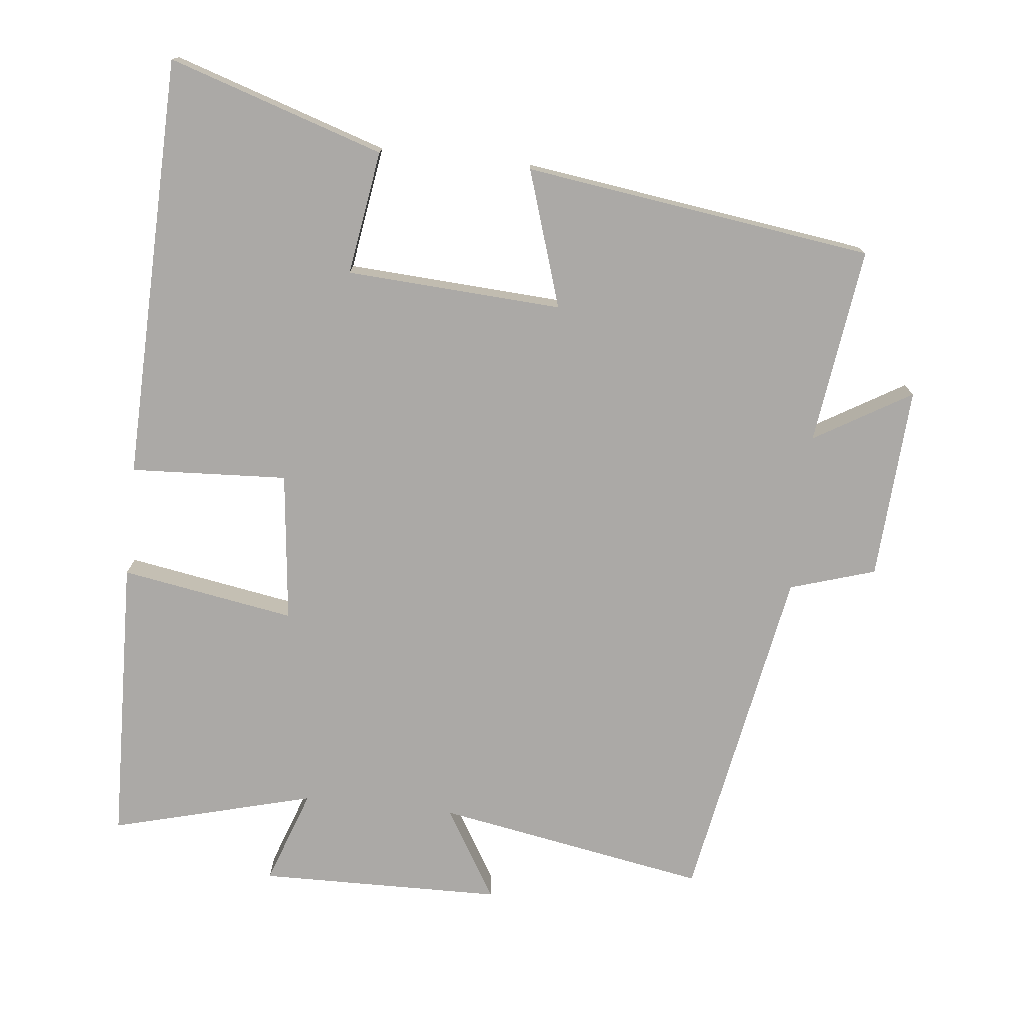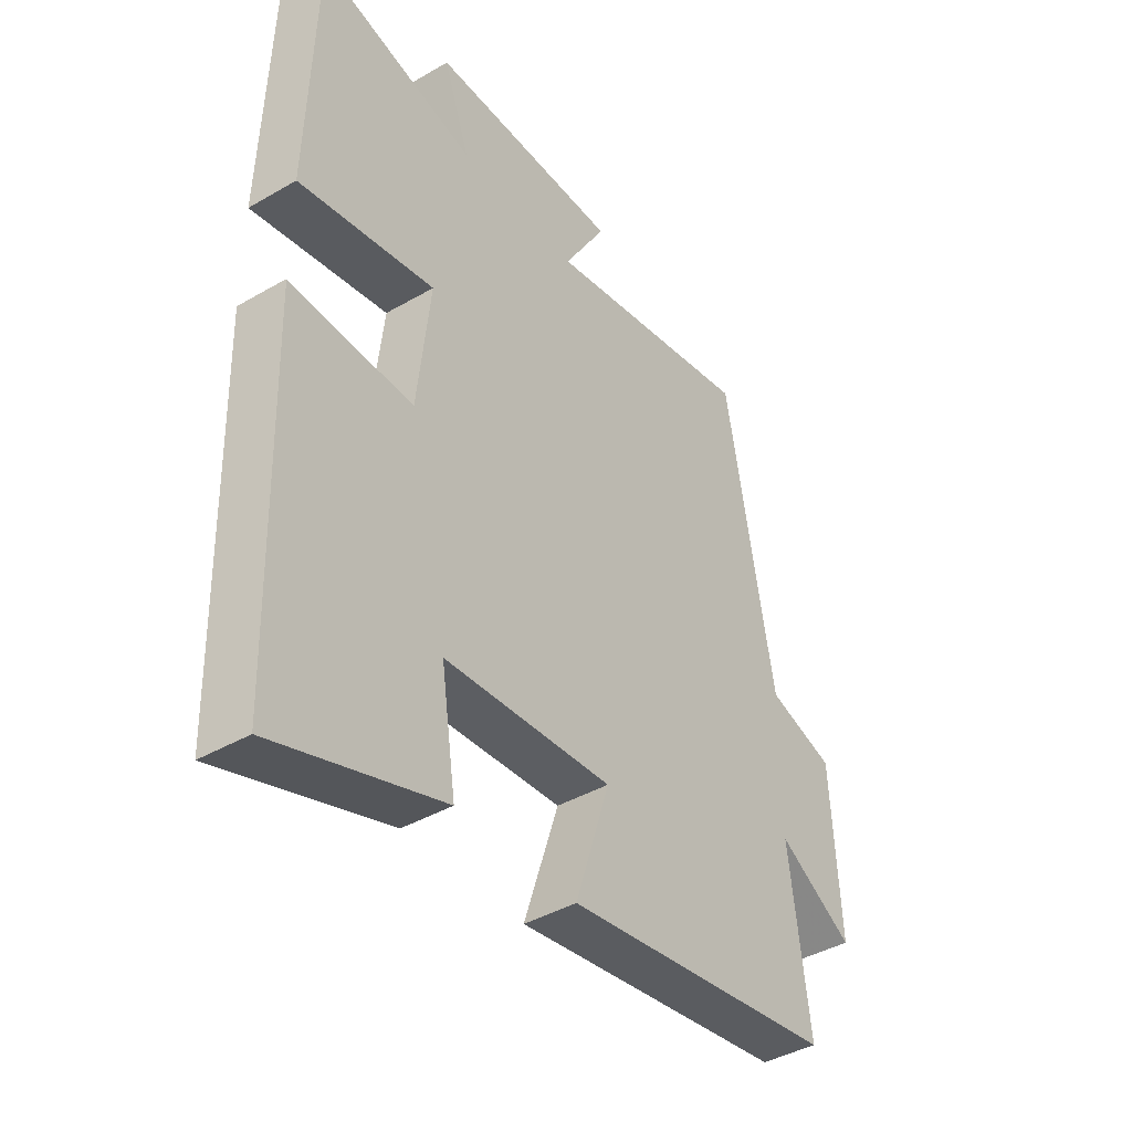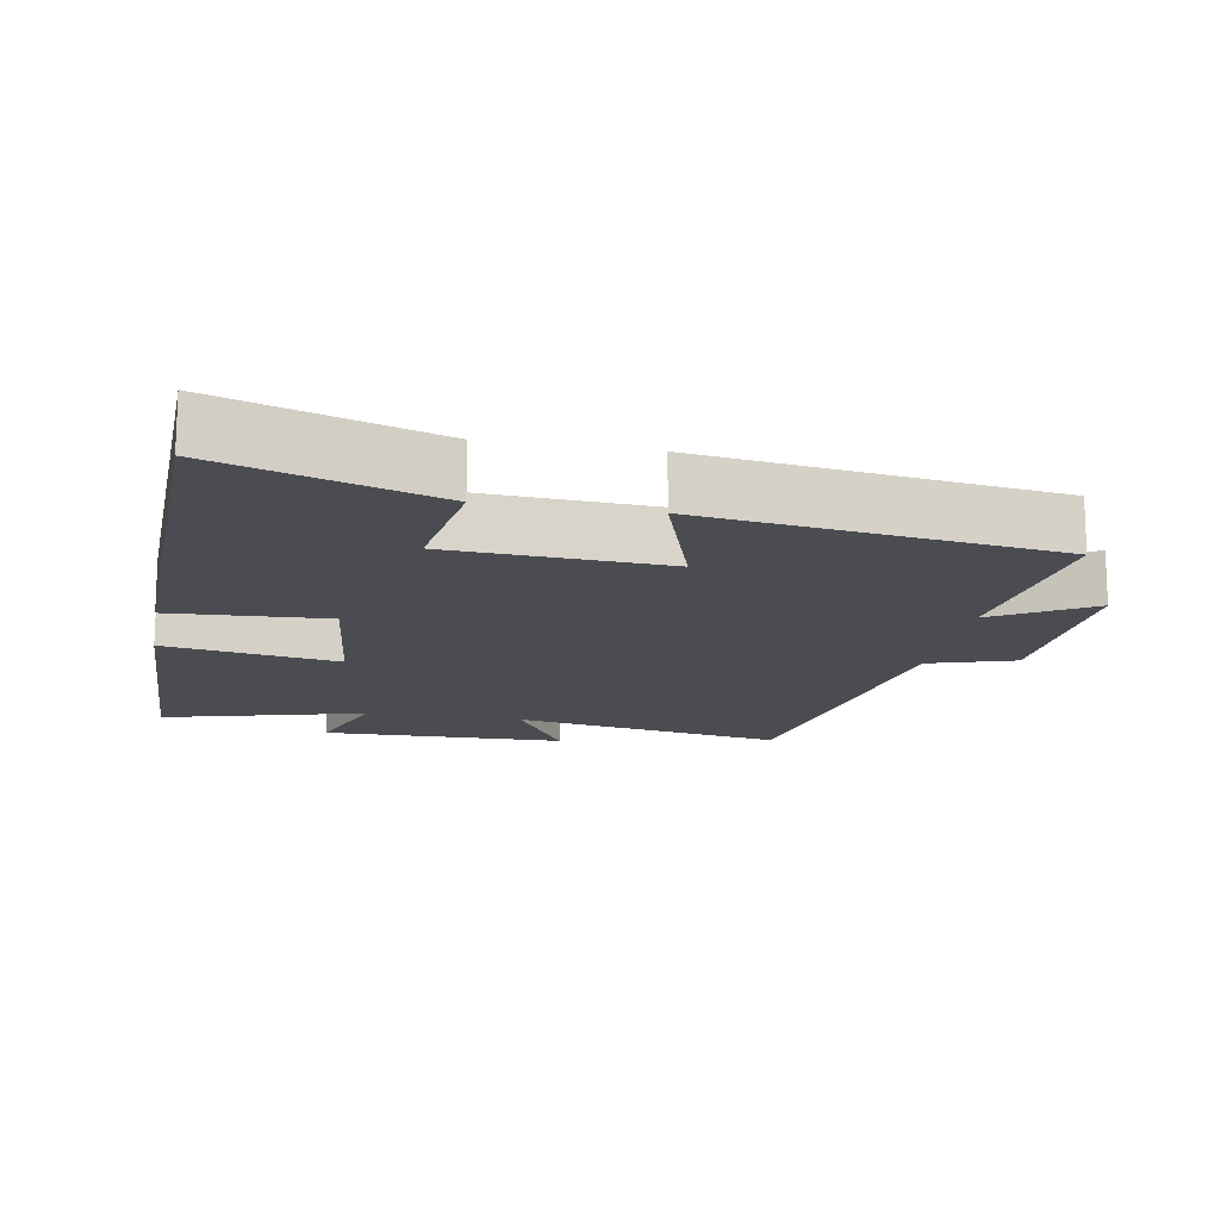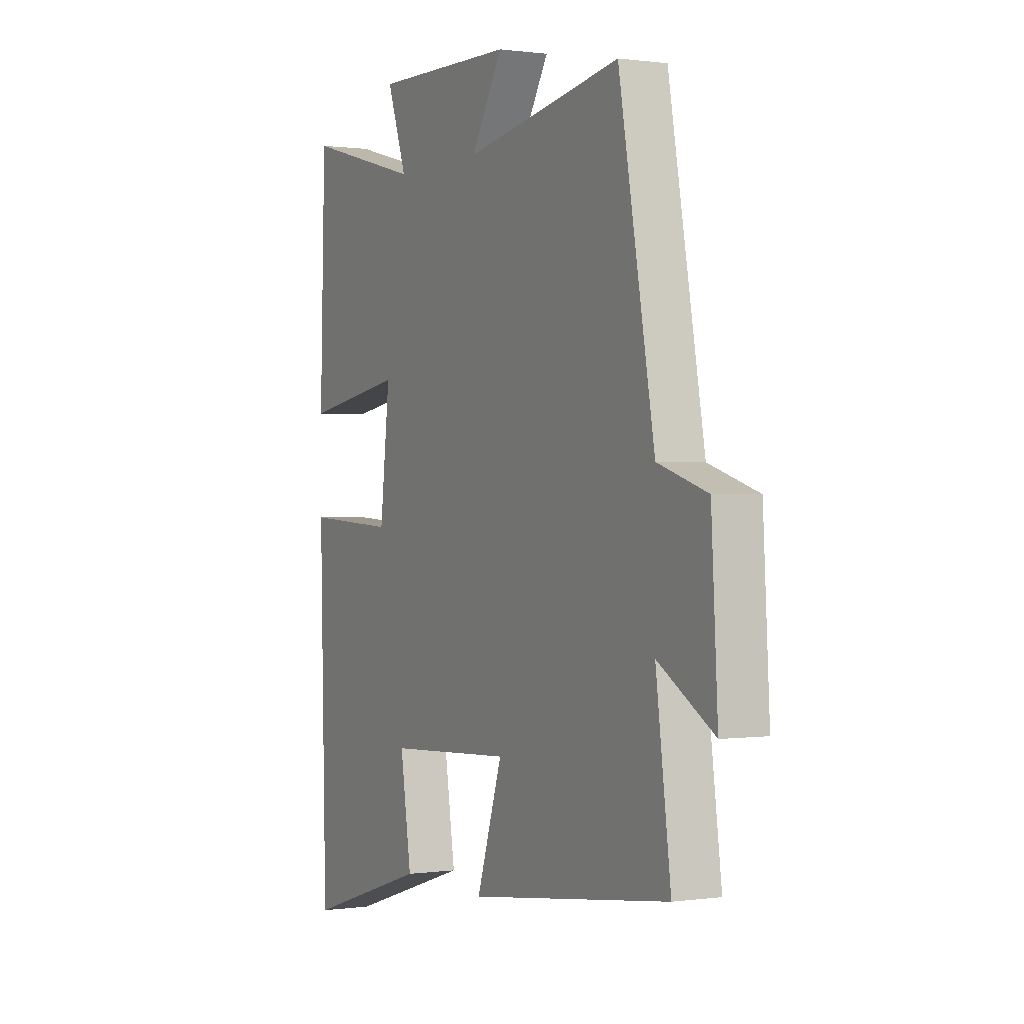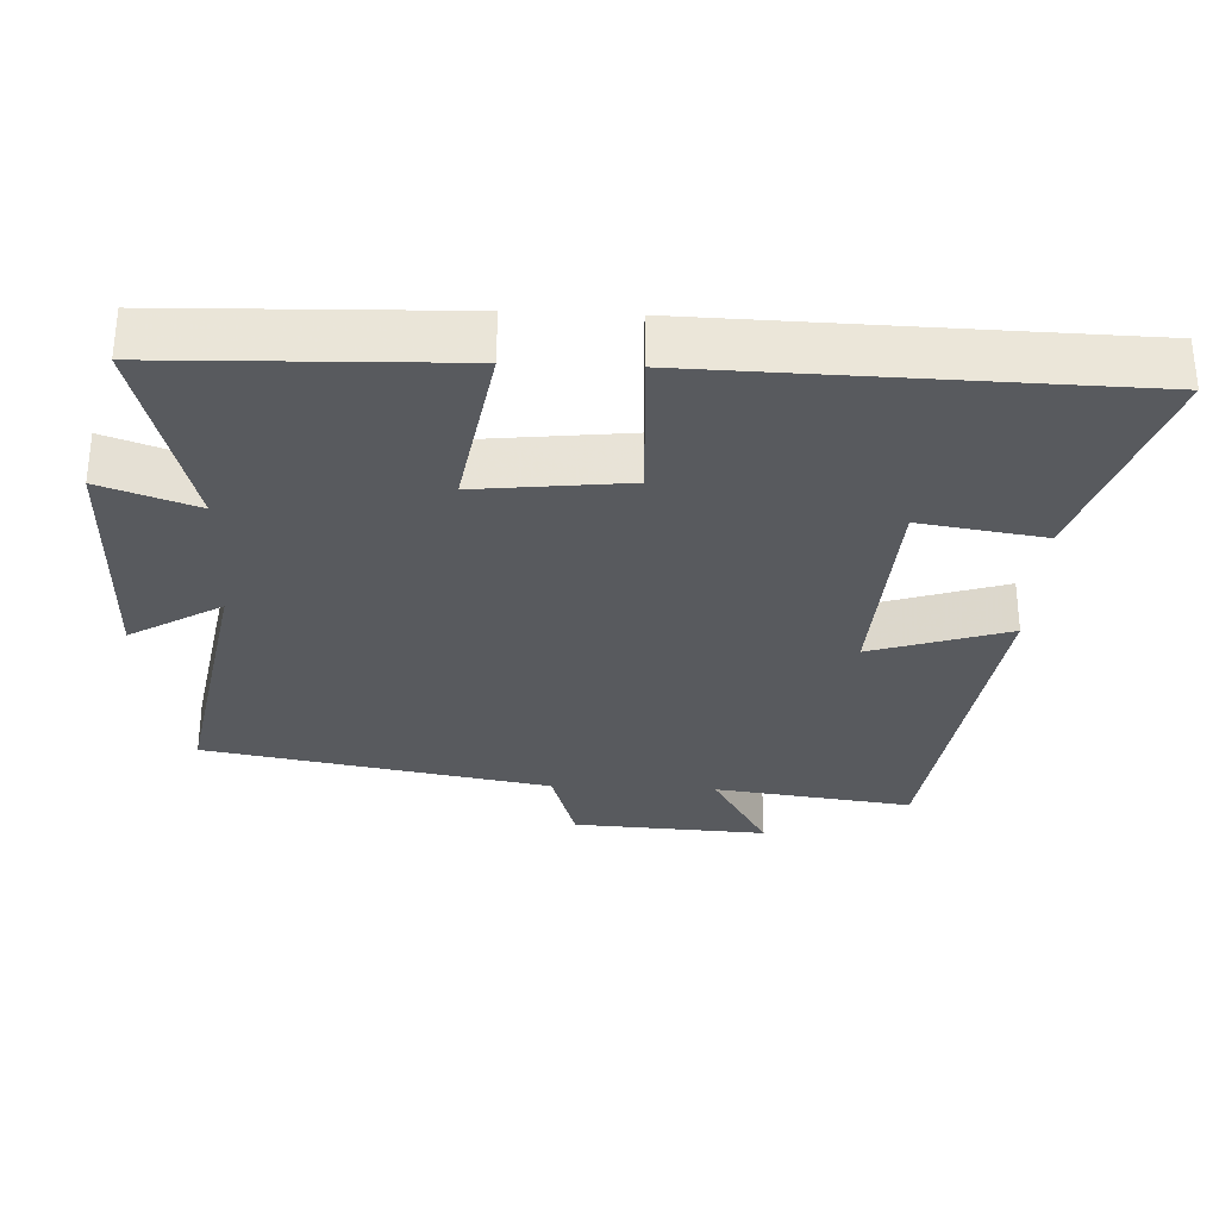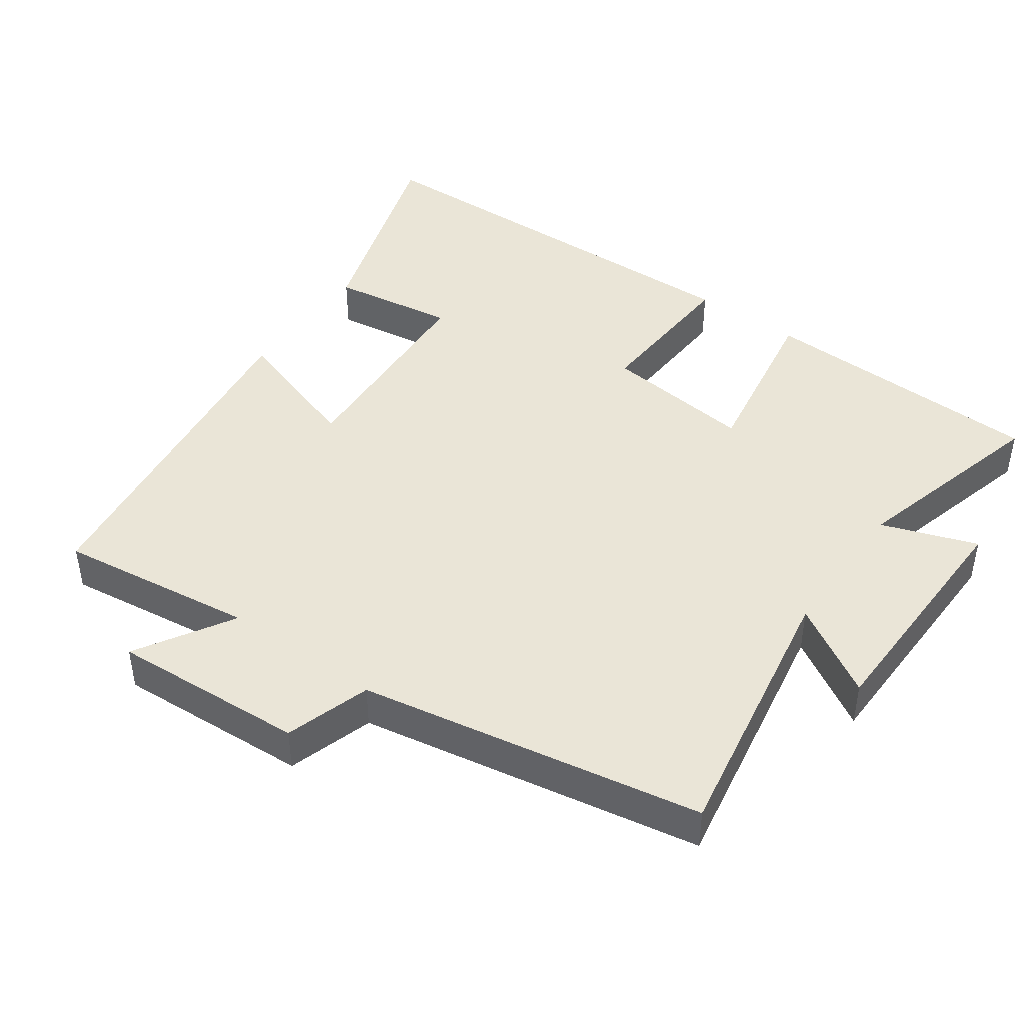
<metadata>
{"format":"obj","ext":"obj","renderer":"f3d","projection":"perspective","resolution":1024,"background":"white","views":[{"elev":-75.6,"azim":173.8,"up":"+Y"},{"elev":-41.0,"azim":125.3,"up":"+Z"},{"elev":-15.5,"azim":169.8,"up":"+Y"},{"elev":0.5,"azim":-117.6,"up":"+Z"},{"elev":-30.8,"azim":87.4,"up":"+Y"},{"elev":44.2,"azim":-54.4,"up":"+Y"}]}
</metadata>
<code>
v -0.537 0.07 -0.432
v -0.5 0.07 -0.151
v -0.638 0.07 -0.233
v -0.622 0.07 0.043
v -0.5 0.07 0.081
v -0.412 0.07 0.569
v -0.024 0.07 0.5
v -0.102 0.07 0.63
v 0.246 0.07 0.636
v 0.198 0.07 0.5
v 0.487 0.07 0.577
v 0.5 0.07 0.166
v 0.252 0.07 0.208
v 0.276 0.07 -0.006
v 0.5 0.07 0.006
v 0.485 0.07 -0.599
v 0.179 0.07 -0.5
v 0.206 0.07 -0.323
v -0.102 0.07 -0.305
v -0.039 0.07 -0.5
v -0.537 0 -0.432
v -0.5 0 -0.151
v -0.638 0 -0.233
v -0.622 0 0.043
v -0.5 0 0.081
v -0.412 0 0.569
v -0.024 0 0.5
v -0.102 0 0.63
v 0.246 0 0.636
v 0.198 0 0.5
v 0.487 0 0.577
v 0.5 0 0.166
v 0.252 0 0.208
v 0.276 0 -0.006
v 0.5 0 0.006
v 0.485 0 -0.599
v 0.179 0 -0.5
v 0.206 0 -0.323
v -0.102 0 -0.305
v -0.039 0 -0.5
f 19 20 1 2
f 18 19 2
f 15 16 17 18
f 14 15 18 2
f 13 14 2
f 10 11 12 13
f 10 13 2
f 7 8 9 10
f 7 10 2 3
f 5 6 7
f 5 7 3
f 3 4 5
f 22 21 40 39
f 22 39 38
f 38 37 36 35
f 22 38 35 34
f 22 34 33
f 33 32 31 30
f 22 33 30
f 30 29 28 27
f 23 22 30 27
f 27 26 25
f 23 27 25
f 25 24 23
f 1 21 22 2
f 2 22 23 3
f 3 23 24 4
f 4 24 25 5
f 5 25 26 6
f 6 26 27 7
f 7 27 28 8
f 8 28 29 9
f 9 29 30 10
f 10 30 31 11
f 11 31 32 12
f 12 32 33 13
f 13 33 34 14
f 14 34 35 15
f 15 35 36 16
f 16 36 37 17
f 17 37 38 18
f 18 38 39 19
f 19 39 40 20
f 20 40 21 1

</code>
